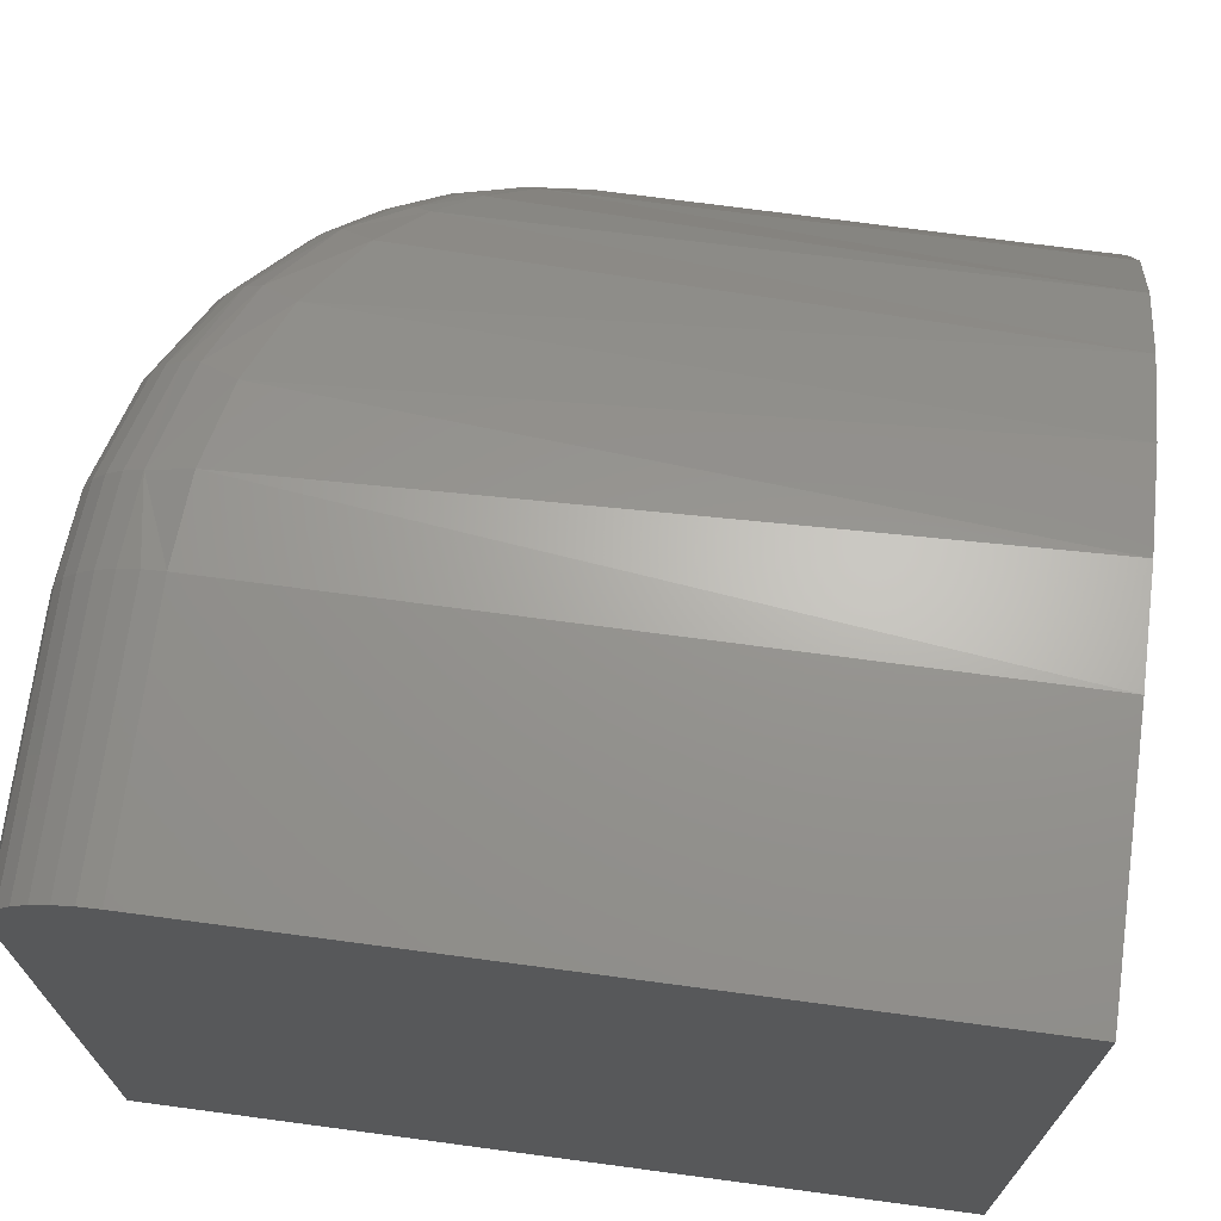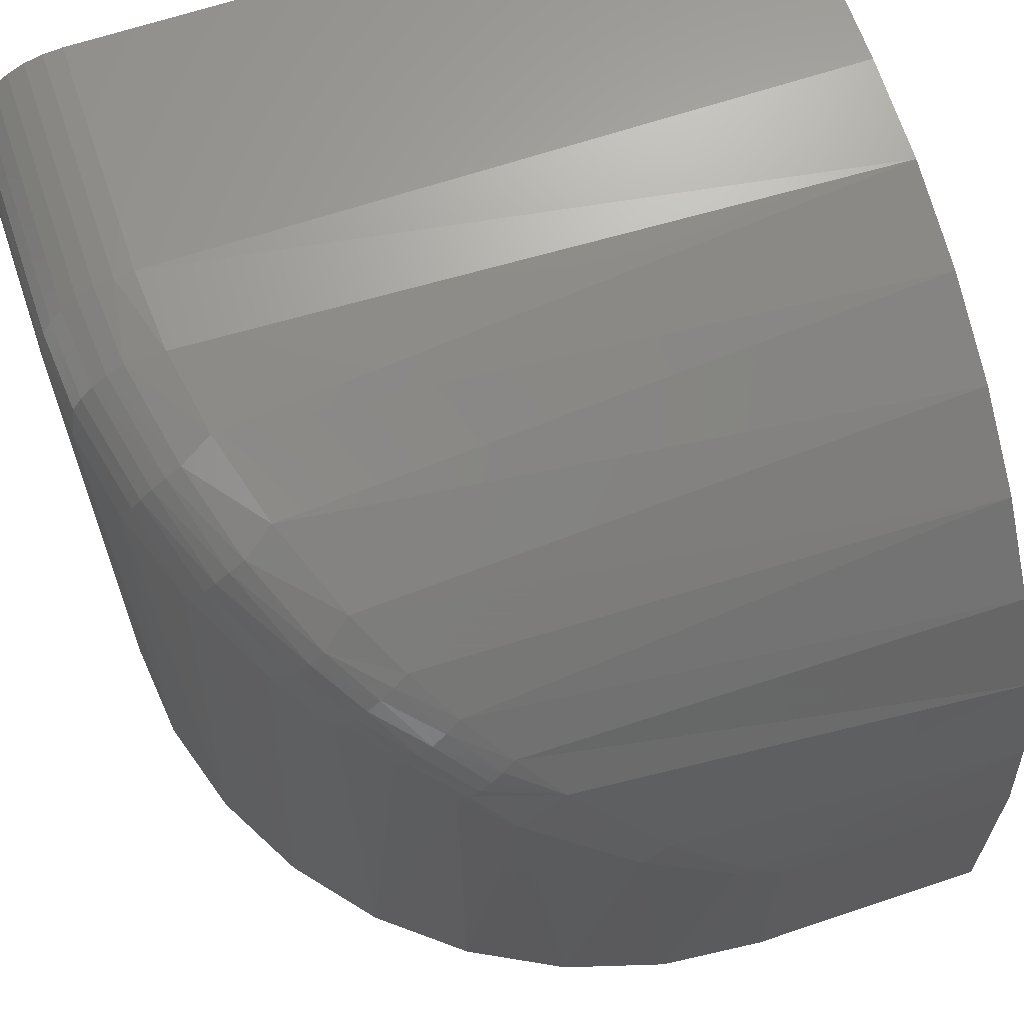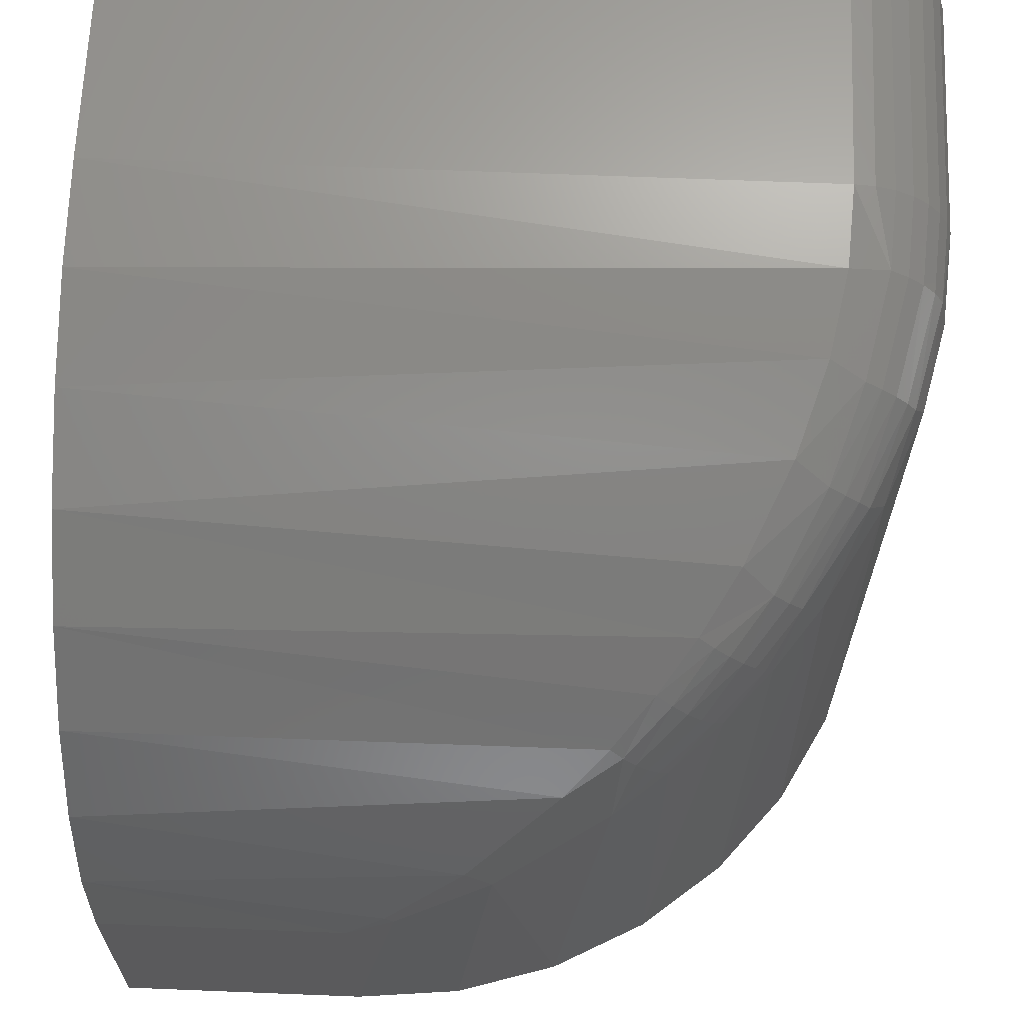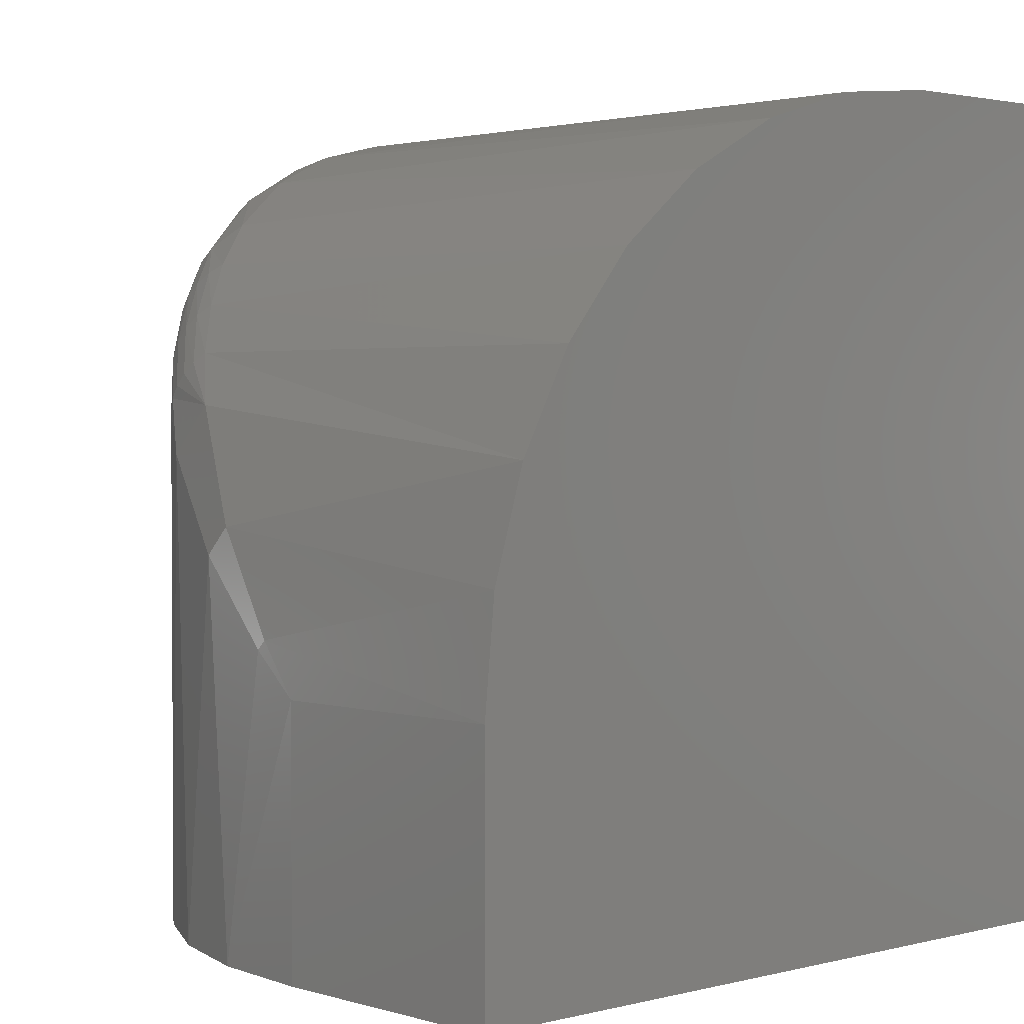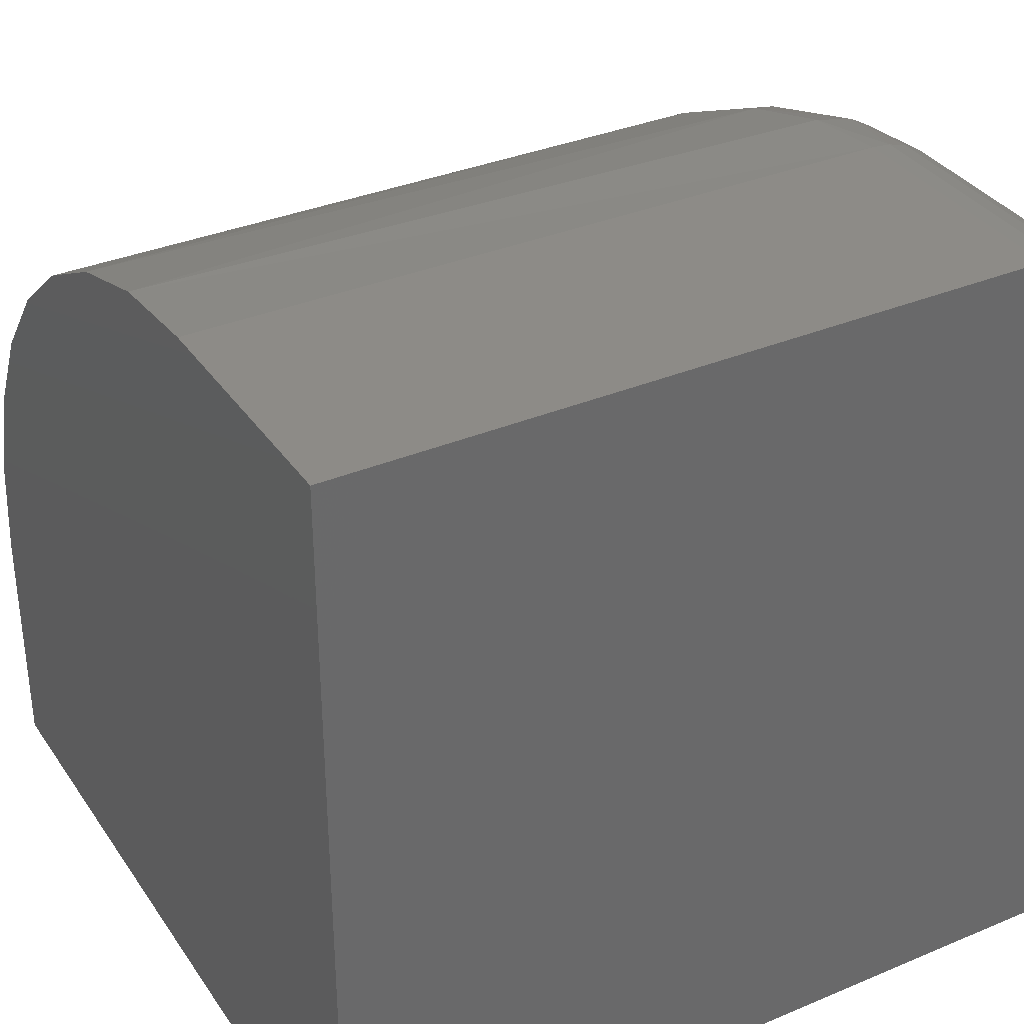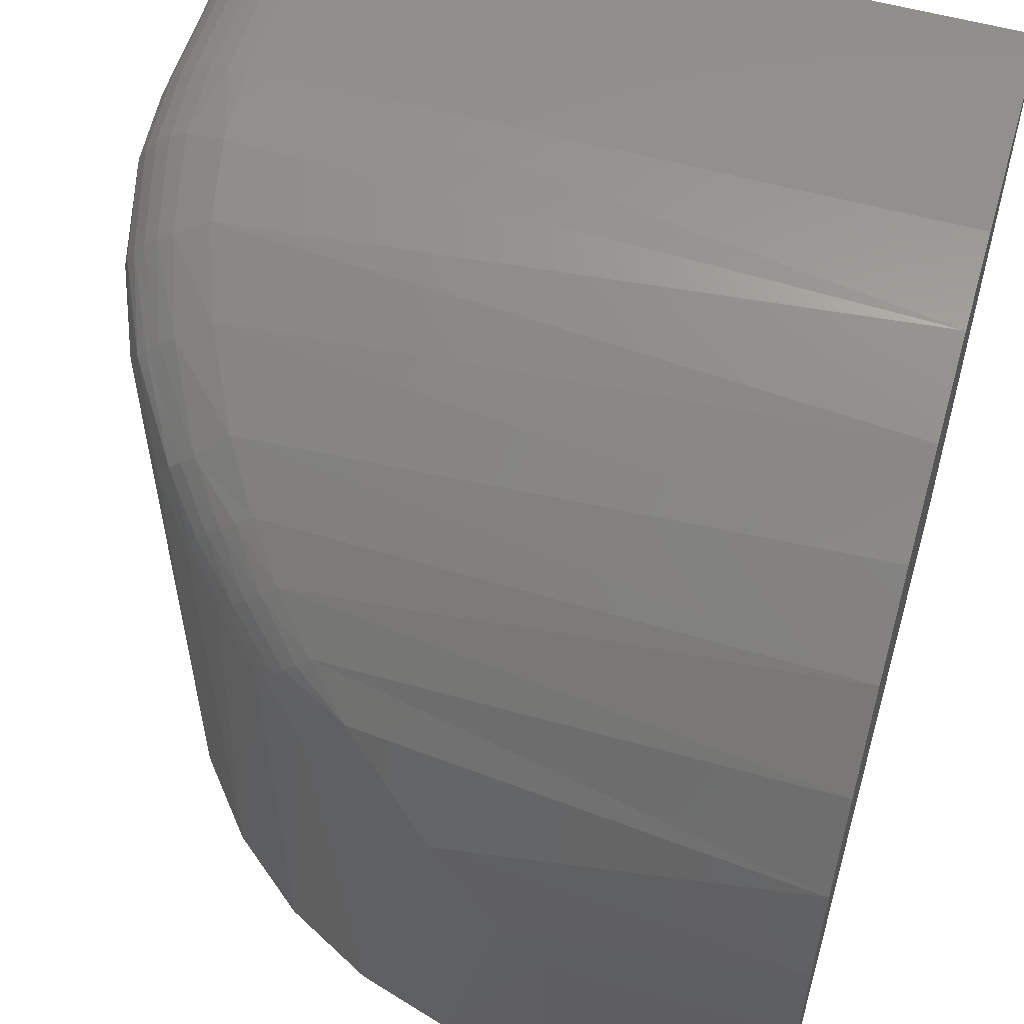
<metadata>
{"format":"stl","ext":"stl","renderer":"f3d","projection":"perspective","resolution":1024,"background":"white","views":[{"elev":70.9,"azim":97.6,"up":"+Y"},{"elev":64.7,"azim":-108.7,"up":"+Z"},{"elev":65.2,"azim":-87.7,"up":"+Y"},{"elev":2.0,"azim":-42.8,"up":"+Z"},{"elev":34.6,"azim":60.6,"up":"+Z"},{"elev":56.1,"azim":-73.7,"up":"+Z"}]}
</metadata>
<code>
# stl→obj: 91 verts, 178 faces
v 0.25 0.25 0.2188
v 0.1719 0.25 0.2188
v 0.25 0.2494 0.2248
v 0.1719 0.2494 0.2248
v 0.25 0.2476 0.2307
v 0.1719 0.2476 0.2307
v 0.25 0.2447 0.2361
v 0.1719 0.2447 0.2361
v 0.25 0.2408 0.2408
v 0.1719 0.2408 0.2408
v 0.25 0.2361 0.2447
v 0.1719 0.2361 0.2447
v 0.25 0.2307 0.2476
v 0.1719 0.2307 0.2476
v 0.25 0.2248 0.2494
v 0.1719 0.2248 0.2494
v 0.25 0.2188 0.25
v 0.1719 0.2188 0.25
v 0.1719 0 0.25
v 0.25 0 0.25
v 0 0.07812 0
v 0 0 0
v 0 0.07812 0.07812
v 0 0 0.07812
v 0.25 0.25 0
v 0.1719 0.25 0
v 0.25 0 0
v 0.003303 0.1117 0
v 0.01308 0.1439 0
v 0.02897 0.1736 0
v 0.05034 0.1997 0
v 0.07639 0.221 0
v 0.1061 0.2369 0
v 0.1383 0.2467 0
v 0.1383 0 0.2467
v 0.1061 0 0.2369
v 0.07639 0 0.221
v 0.05034 0 0.1997
v 0.02897 0 0.1736
v 0.01308 0 0.1439
v 0.003303 0 0.1117
v 0.006194 0.1155 0.1239
v 0.01988 0.1438 0.1584
v 0.09465 0.2038 0.2317
v 0.1206 0.2123 0.2422
v 0.0006976 0.09078 0.09359
v 0.02927 0.1566 0.1741
v 0.04055 0.1688 0.189
v 0.05303 0.1797 0.2023
v 0.06906 0.1908 0.2159
v 0.1459 0.2171 0.248
v 0.006194 0.1239 0.1155
v 0.01988 0.1584 0.1438
v 0.09465 0.2317 0.2038
v 0.1206 0.2422 0.2123
v 0.0006976 0.09359 0.09078
v 0.02927 0.1741 0.1566
v 0.04055 0.189 0.1688
v 0.05303 0.2023 0.1797
v 0.06906 0.2159 0.1908
v 0.1459 0.248 0.2171
v 0.147 0.2458 0.2291
v 0.06375 0.2087 0.2
v 0.08923 0.2263 0.2136
v 0.06375 0.2 0.2087
v 0.0511 0.1843 0.1998
v 0.04991 0.1887 0.1966
v 0.1158 0.2384 0.2225
v 0.08923 0.2136 0.2263
v 0.1158 0.2225 0.2384
v 0.147 0.2291 0.2458
v 0.02782 0.1712 0.1605
v 0.03867 0.1735 0.1859
v 0.03772 0.178 0.1822
v 0.04951 0.1928 0.1928
v 0.03772 0.1822 0.178
v 0.04991 0.1966 0.1887
v 0.03867 0.1859 0.1735
v 0.0511 0.1998 0.1843
v 0.08854 0.2185 0.2227
v 0.0633 0.2047 0.2047
v 0.08854 0.2227 0.2185
v 0.1152 0.2274 0.2355
v 0.115 0.2318 0.2318
v 0.1152 0.2355 0.2274
v 0.02782 0.1605 0.1712
v 0.02708 0.1643 0.1679
v 0.02708 0.1679 0.1643
v 0.1466 0.243 0.2344
v 0.1465 0.2391 0.2391
v 0.1466 0.2344 0.243
f 1 2 3
f 3 2 4
f 3 4 5
f 5 4 6
f 5 6 7
f 7 6 8
f 7 8 9
f 9 8 10
f 9 10 11
f 11 10 12
f 11 12 13
f 13 12 14
f 13 14 15
f 15 14 16
f 15 16 17
f 17 16 18
f 19 20 18
f 18 20 17
f 21 22 23
f 23 22 24
f 25 26 1
f 1 26 2
f 25 27 22
f 25 22 21
f 25 21 28
f 25 28 29
f 25 29 30
f 25 30 31
f 25 31 32
f 25 32 33
f 25 33 34
f 25 34 26
f 20 19 35
f 20 35 36
f 20 36 37
f 20 37 38
f 20 38 39
f 20 39 40
f 20 40 41
f 20 41 24
f 20 24 22
f 20 22 27
f 42 41 40
f 42 40 43
f 37 36 44
f 45 44 36
f 36 35 45
f 23 24 46
f 46 24 41
f 46 41 42
f 43 40 47
f 47 40 39
f 47 39 48
f 48 39 38
f 48 38 49
f 49 38 50
f 50 38 37
f 50 37 44
f 19 18 35
f 35 18 51
f 35 51 45
f 29 28 52
f 52 53 29
f 32 54 33
f 33 54 55
f 33 55 34
f 21 23 28
f 28 23 56
f 28 56 52
f 29 53 30
f 30 53 57
f 30 57 31
f 31 57 58
f 31 58 59
f 31 59 32
f 32 59 60
f 32 60 54
f 2 26 61
f 61 26 34
f 61 34 55
f 61 62 2
f 62 4 2
f 46 42 52
f 56 46 52
f 46 56 23
f 52 42 53
f 63 64 60
f 59 63 60
f 49 50 65
f 66 49 65
f 67 66 65
f 64 68 54
f 60 64 54
f 50 44 69
f 65 50 69
f 54 68 55
f 44 45 70
f 69 44 70
f 16 51 18
f 51 16 71
f 71 45 51
f 14 71 16
f 57 53 72
f 48 49 66
f 66 73 48
f 73 66 67
f 67 74 73
f 74 67 75
f 75 76 74
f 77 76 75
f 78 76 77
f 79 78 77
f 58 78 79
f 59 58 79
f 59 79 63
f 65 69 80
f 80 81 65
f 81 80 82
f 82 63 81
f 64 63 82
f 69 70 83
f 83 80 69
f 80 83 84
f 84 82 80
f 85 82 84
f 64 82 85
f 68 64 85
f 45 71 70
f 61 55 62
f 43 47 86
f 43 86 87
f 43 87 88
f 43 88 72
f 43 72 53
f 43 53 42
f 4 62 6
f 6 62 89
f 6 89 8
f 8 89 90
f 8 90 10
f 10 90 91
f 10 91 12
f 12 91 71
f 12 71 14
f 74 86 73
f 73 86 47
f 73 47 48
f 86 74 87
f 87 74 76
f 87 76 88
f 88 76 78
f 88 78 72
f 72 78 58
f 72 58 57
f 79 77 63
f 63 77 75
f 63 75 81
f 81 75 67
f 81 67 65
f 55 68 62
f 62 68 85
f 62 85 89
f 89 85 84
f 89 84 90
f 90 84 83
f 90 83 91
f 91 83 70
f 91 70 71
f 17 13 15
f 20 27 25
f 20 25 1
f 20 1 3
f 20 3 5
f 20 5 7
f 20 7 9
f 20 9 11
f 20 11 13
f 20 13 17

</code>
